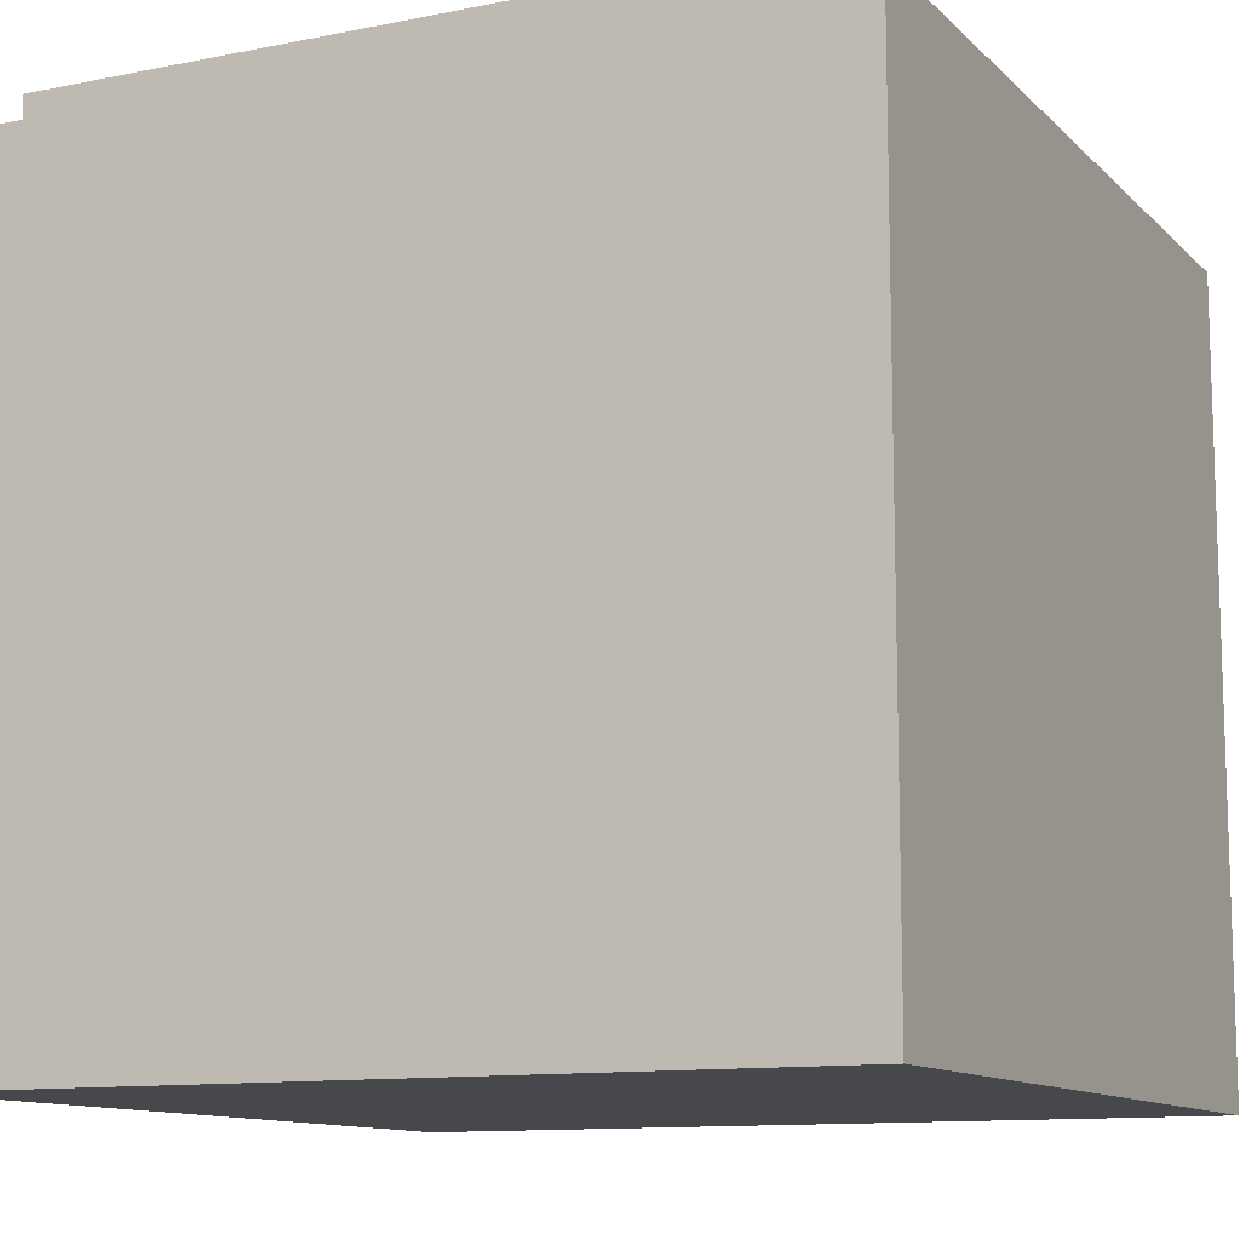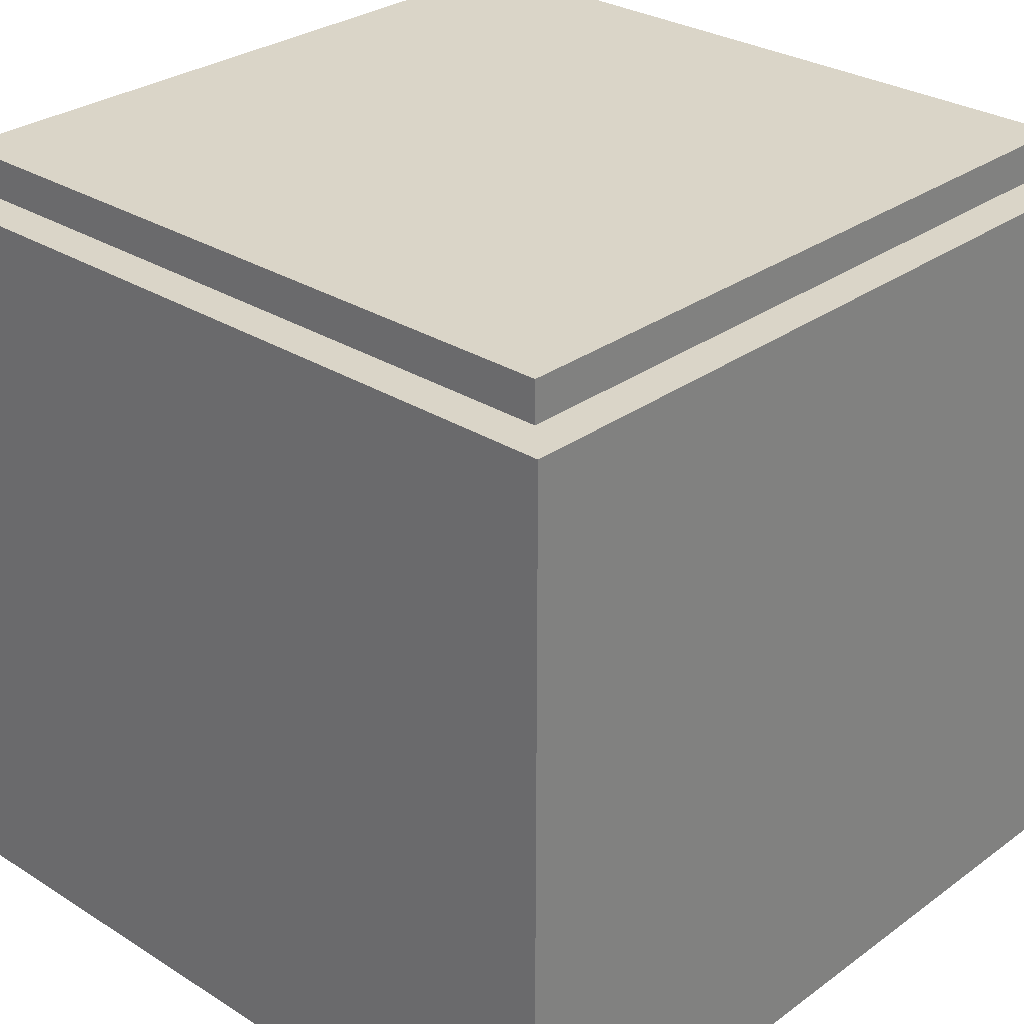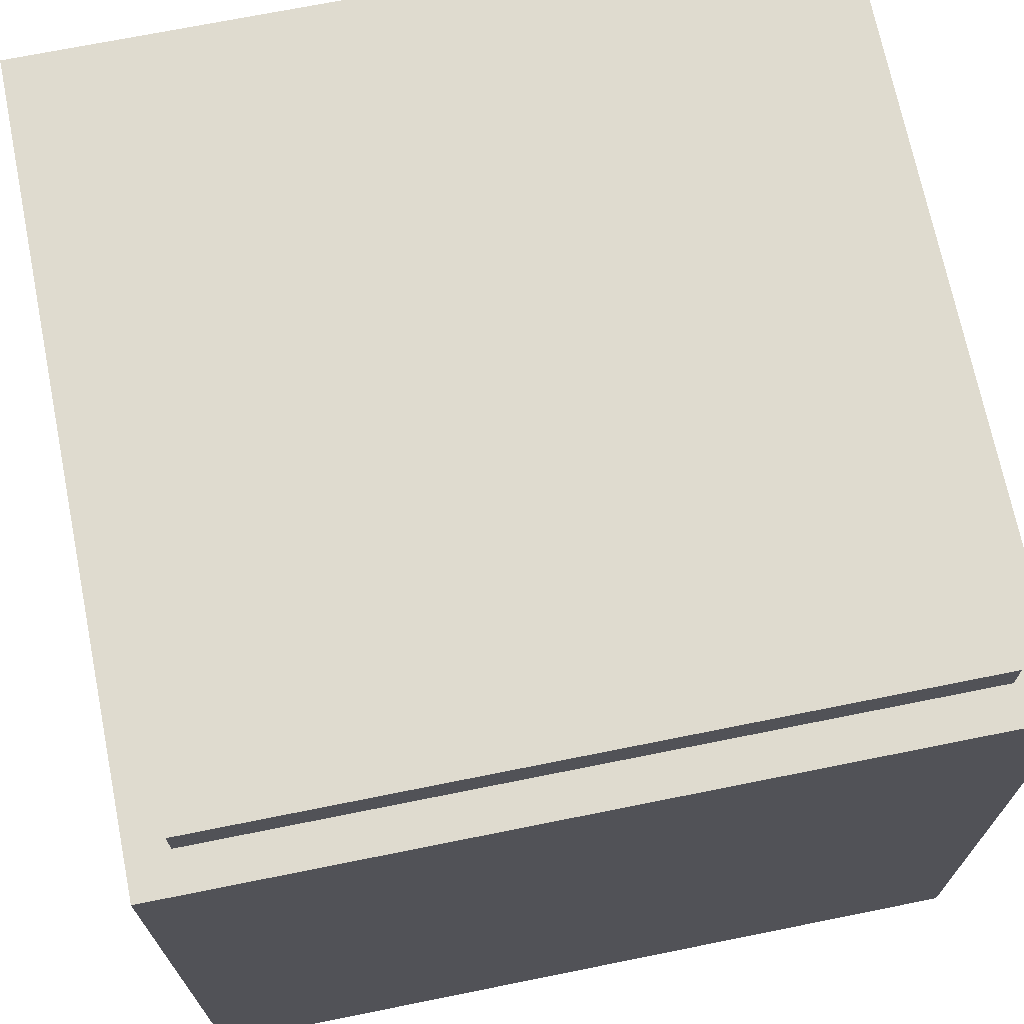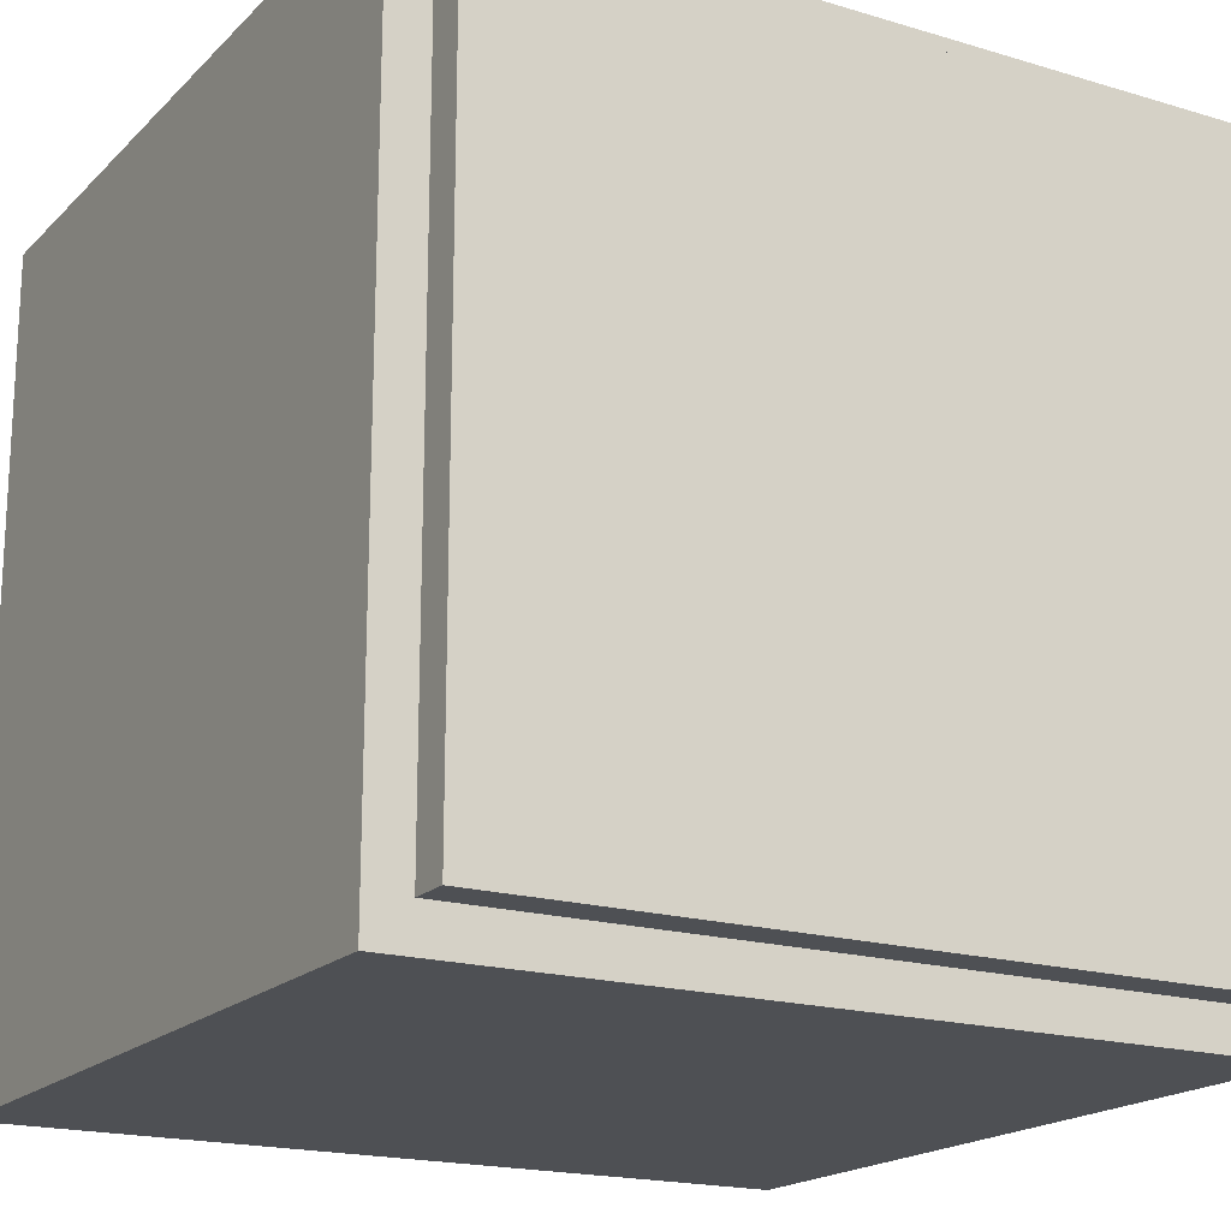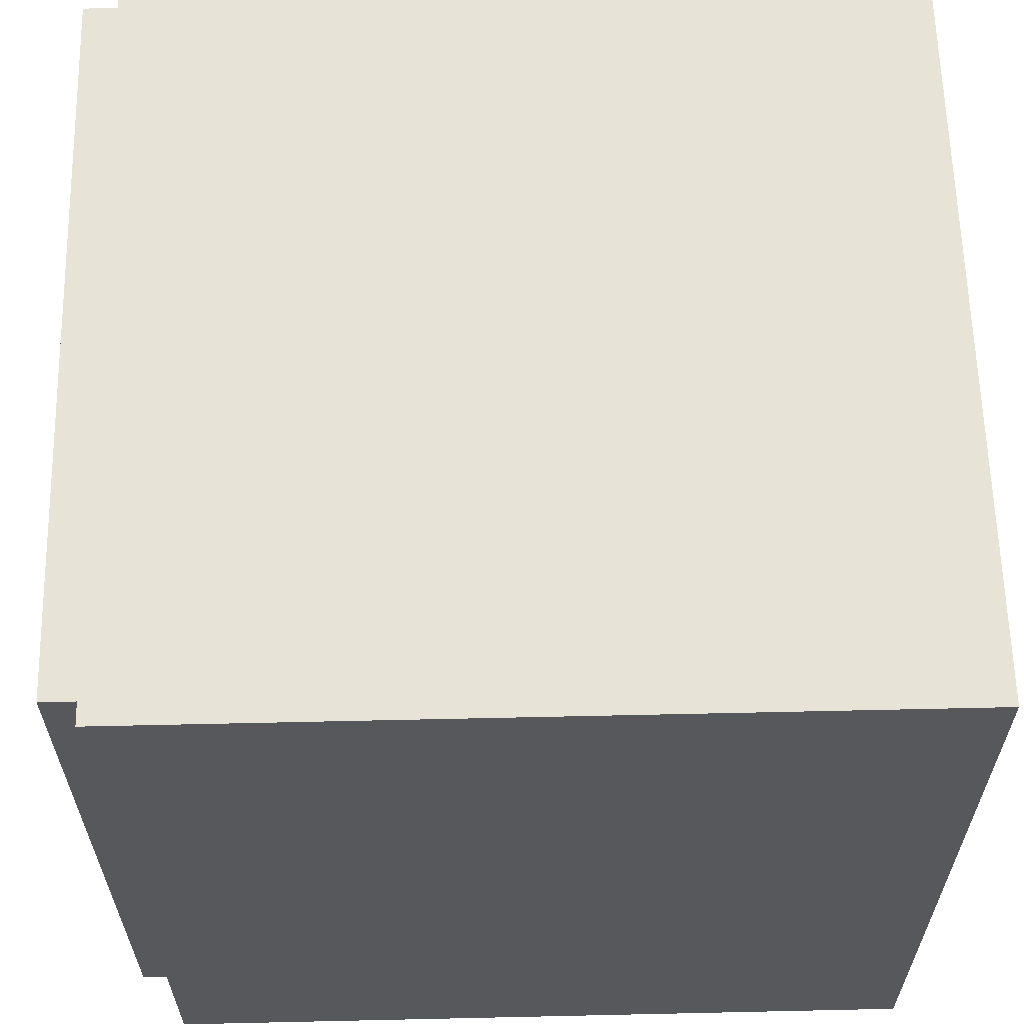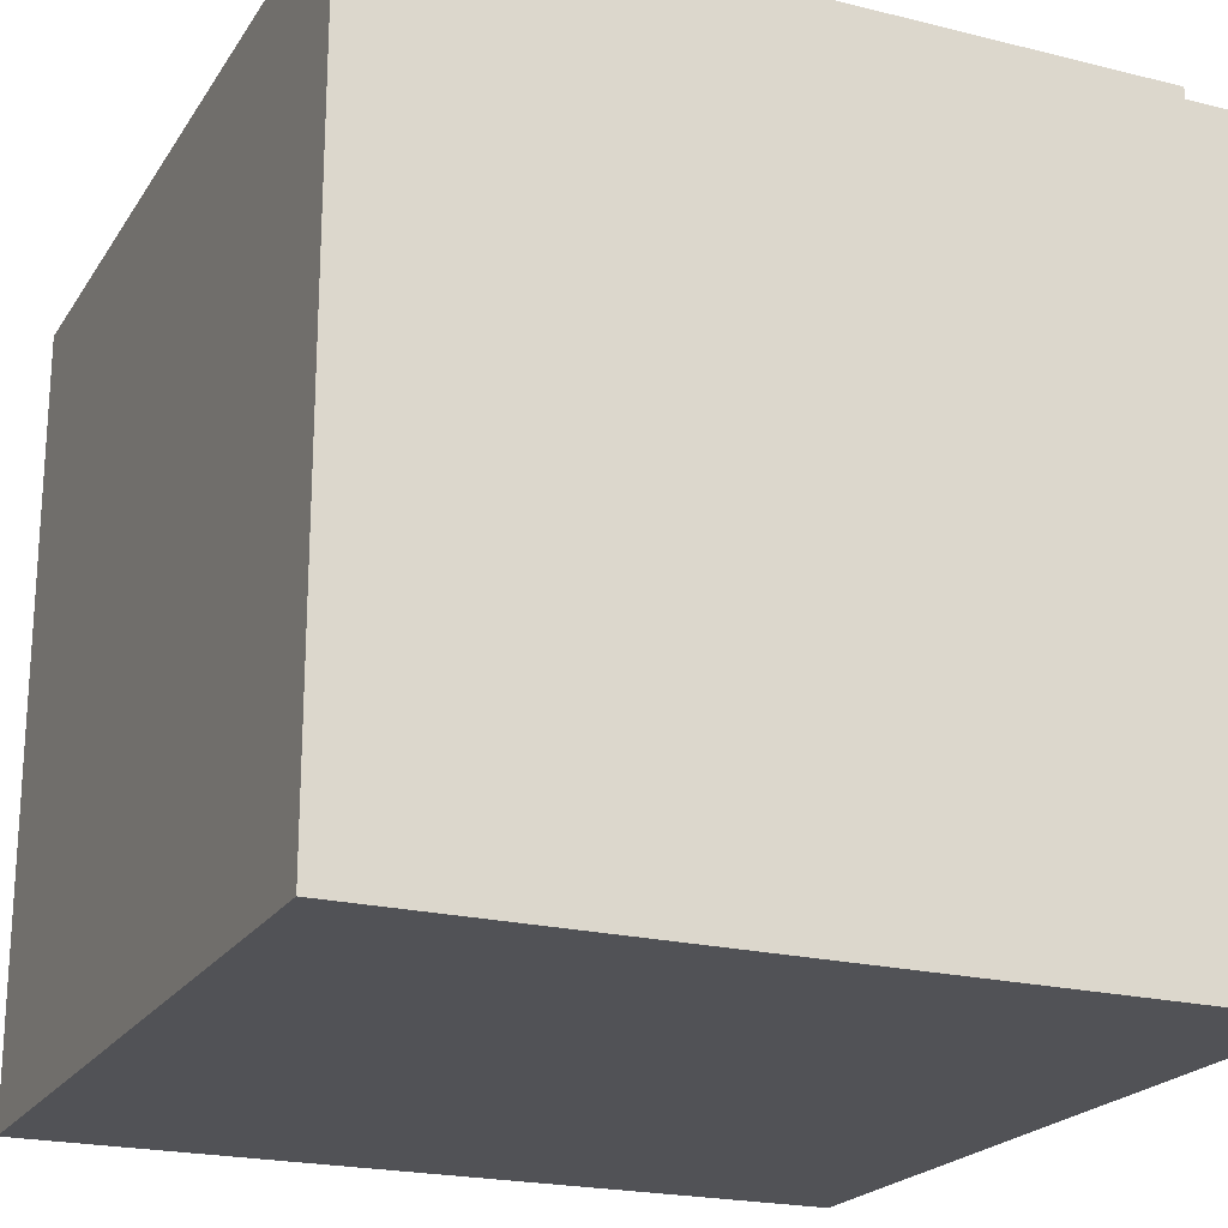
<metadata>
{"format":"obj","ext":"obj","renderer":"f3d","projection":"perspective","resolution":1024,"background":"white","views":[{"elev":-11.4,"azim":26.1,"up":"+Y"},{"elev":29.1,"azim":133.0,"up":"+Y"},{"elev":70.4,"azim":-11.4,"up":"+Y"},{"elev":-18.5,"azim":150.0,"up":"+Z"},{"elev":62.0,"azim":-91.3,"up":"+Z"},{"elev":-21.3,"azim":156.1,"up":"+Y"}]}
</metadata>
<code>
g FloorTile
v -10 0 10
v -10 0 -10
v -10 18 10
v -10 18 -10
v -10 19 10
v -10 19 -10
v -9 19 9
v -9 19 -9
v -9 20 9
v -9 20 -9
v 9 19 9
v 9 19 -9
v 9 20 9
v 9 20 -9
v 10 0 10
v 10 0 -10
v 10 18 10
v 10 18 -10
v 10 19 10
v 10 19 -10
v -10 0 10
v -10 18 10
v -10 19 10
v 10 0 10
v 10 18 10
v 10 19 10
v -9 19 9
v -9 20 9
v 9 19 9
v 9 20 9
v -9 19 -9
v -9 20 -9
v 9 19 -9
v 9 20 -9
v -10 0 -10
v -10 18 -10
v -10 19 -10
v 10 0 -10
v 10 18 -10
v 10 19 -10
v -10 0 10
v 10 0 10
v -10 0 -10
v 10 0 -10
v -10 19 10
v 10 19 10
v -9 19 9
v 9 19 9
v -9 19 -9
v 9 19 -9
v -10 19 -10
v 10 19 -10
v -9 20 9
v 9 20 9
v -9 20 -9
v 9 20 -9
f 3 2 1
f 4 2 3
f 5 4 3
f 6 4 5
f 9 8 7
f 10 8 9
f 11 12 13
f 13 12 14
f 15 16 17
f 17 16 18
f 17 18 19
f 19 18 20
f 24 22 21
f 25 23 22
f 25 22 24
f 26 23 25
f 29 28 27
f 30 28 29
f 31 32 33
f 33 32 34
f 35 36 38
f 36 37 39
f 38 36 39
f 39 37 40
f 43 42 41
f 44 42 43
f 45 46 47
f 47 46 48
f 45 47 49
f 48 46 50
f 45 49 51
f 49 50 51
f 50 46 52
f 51 50 52
f 53 54 55
f 55 54 56

</code>
